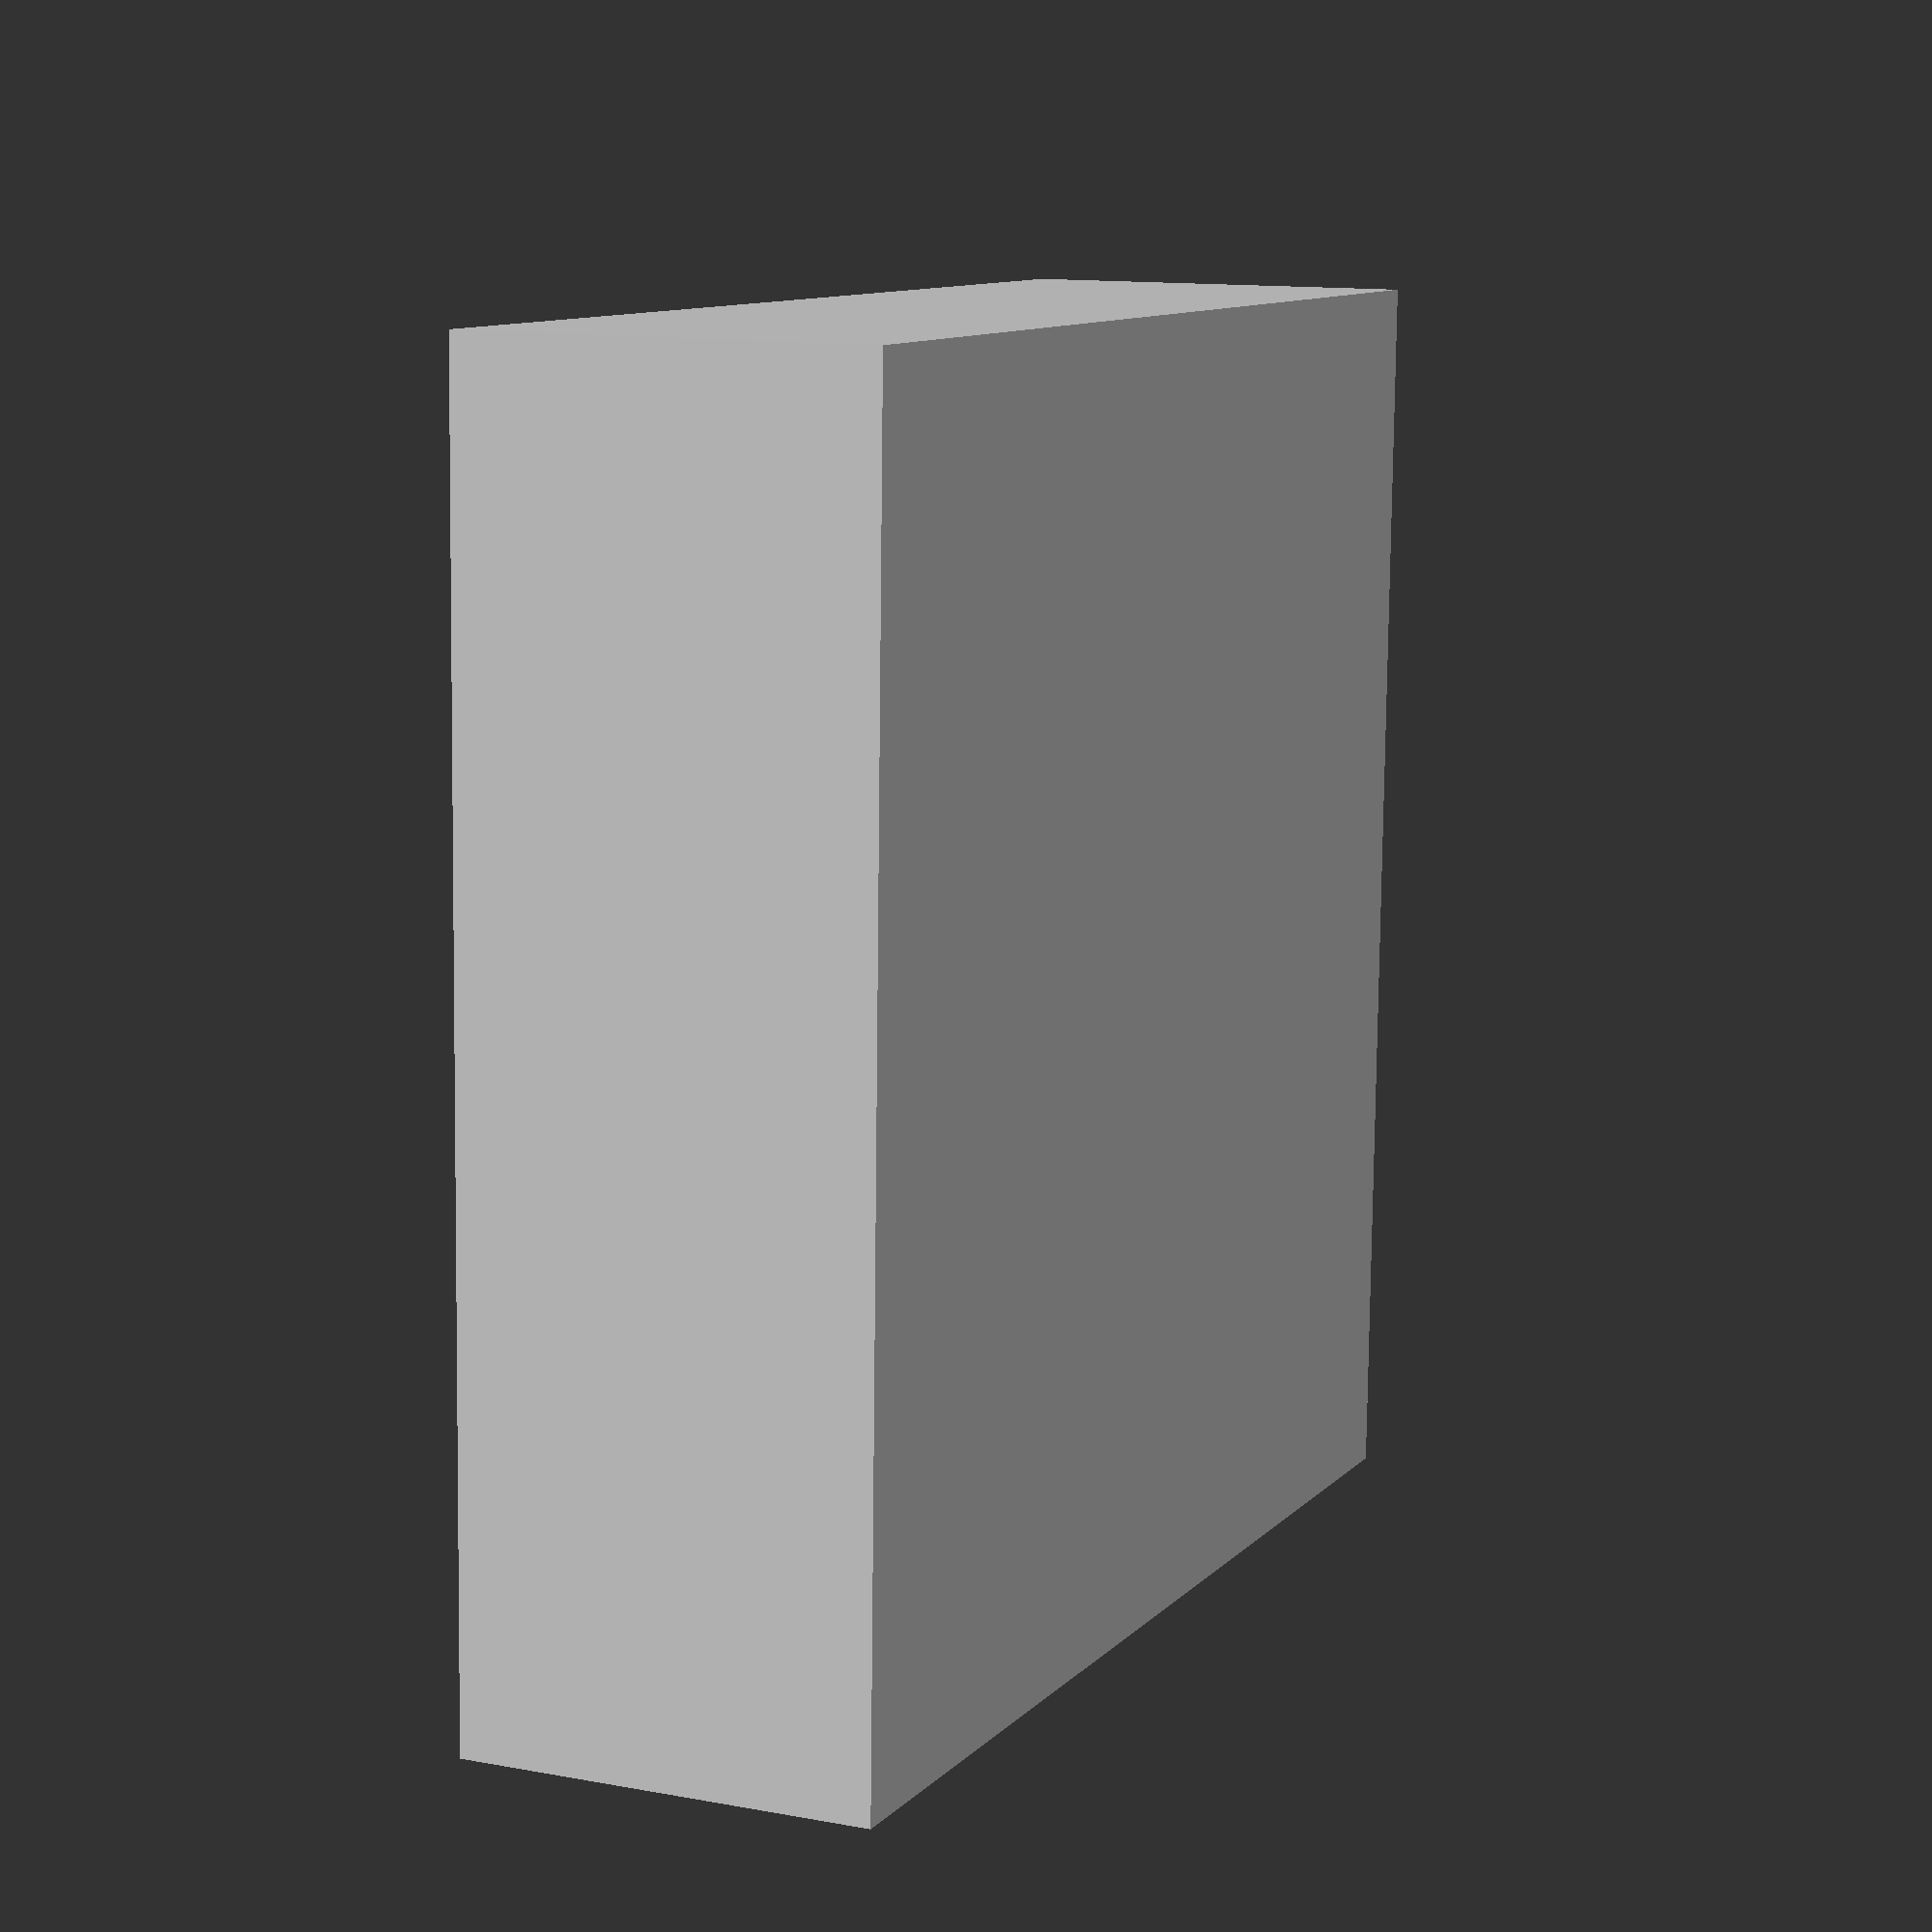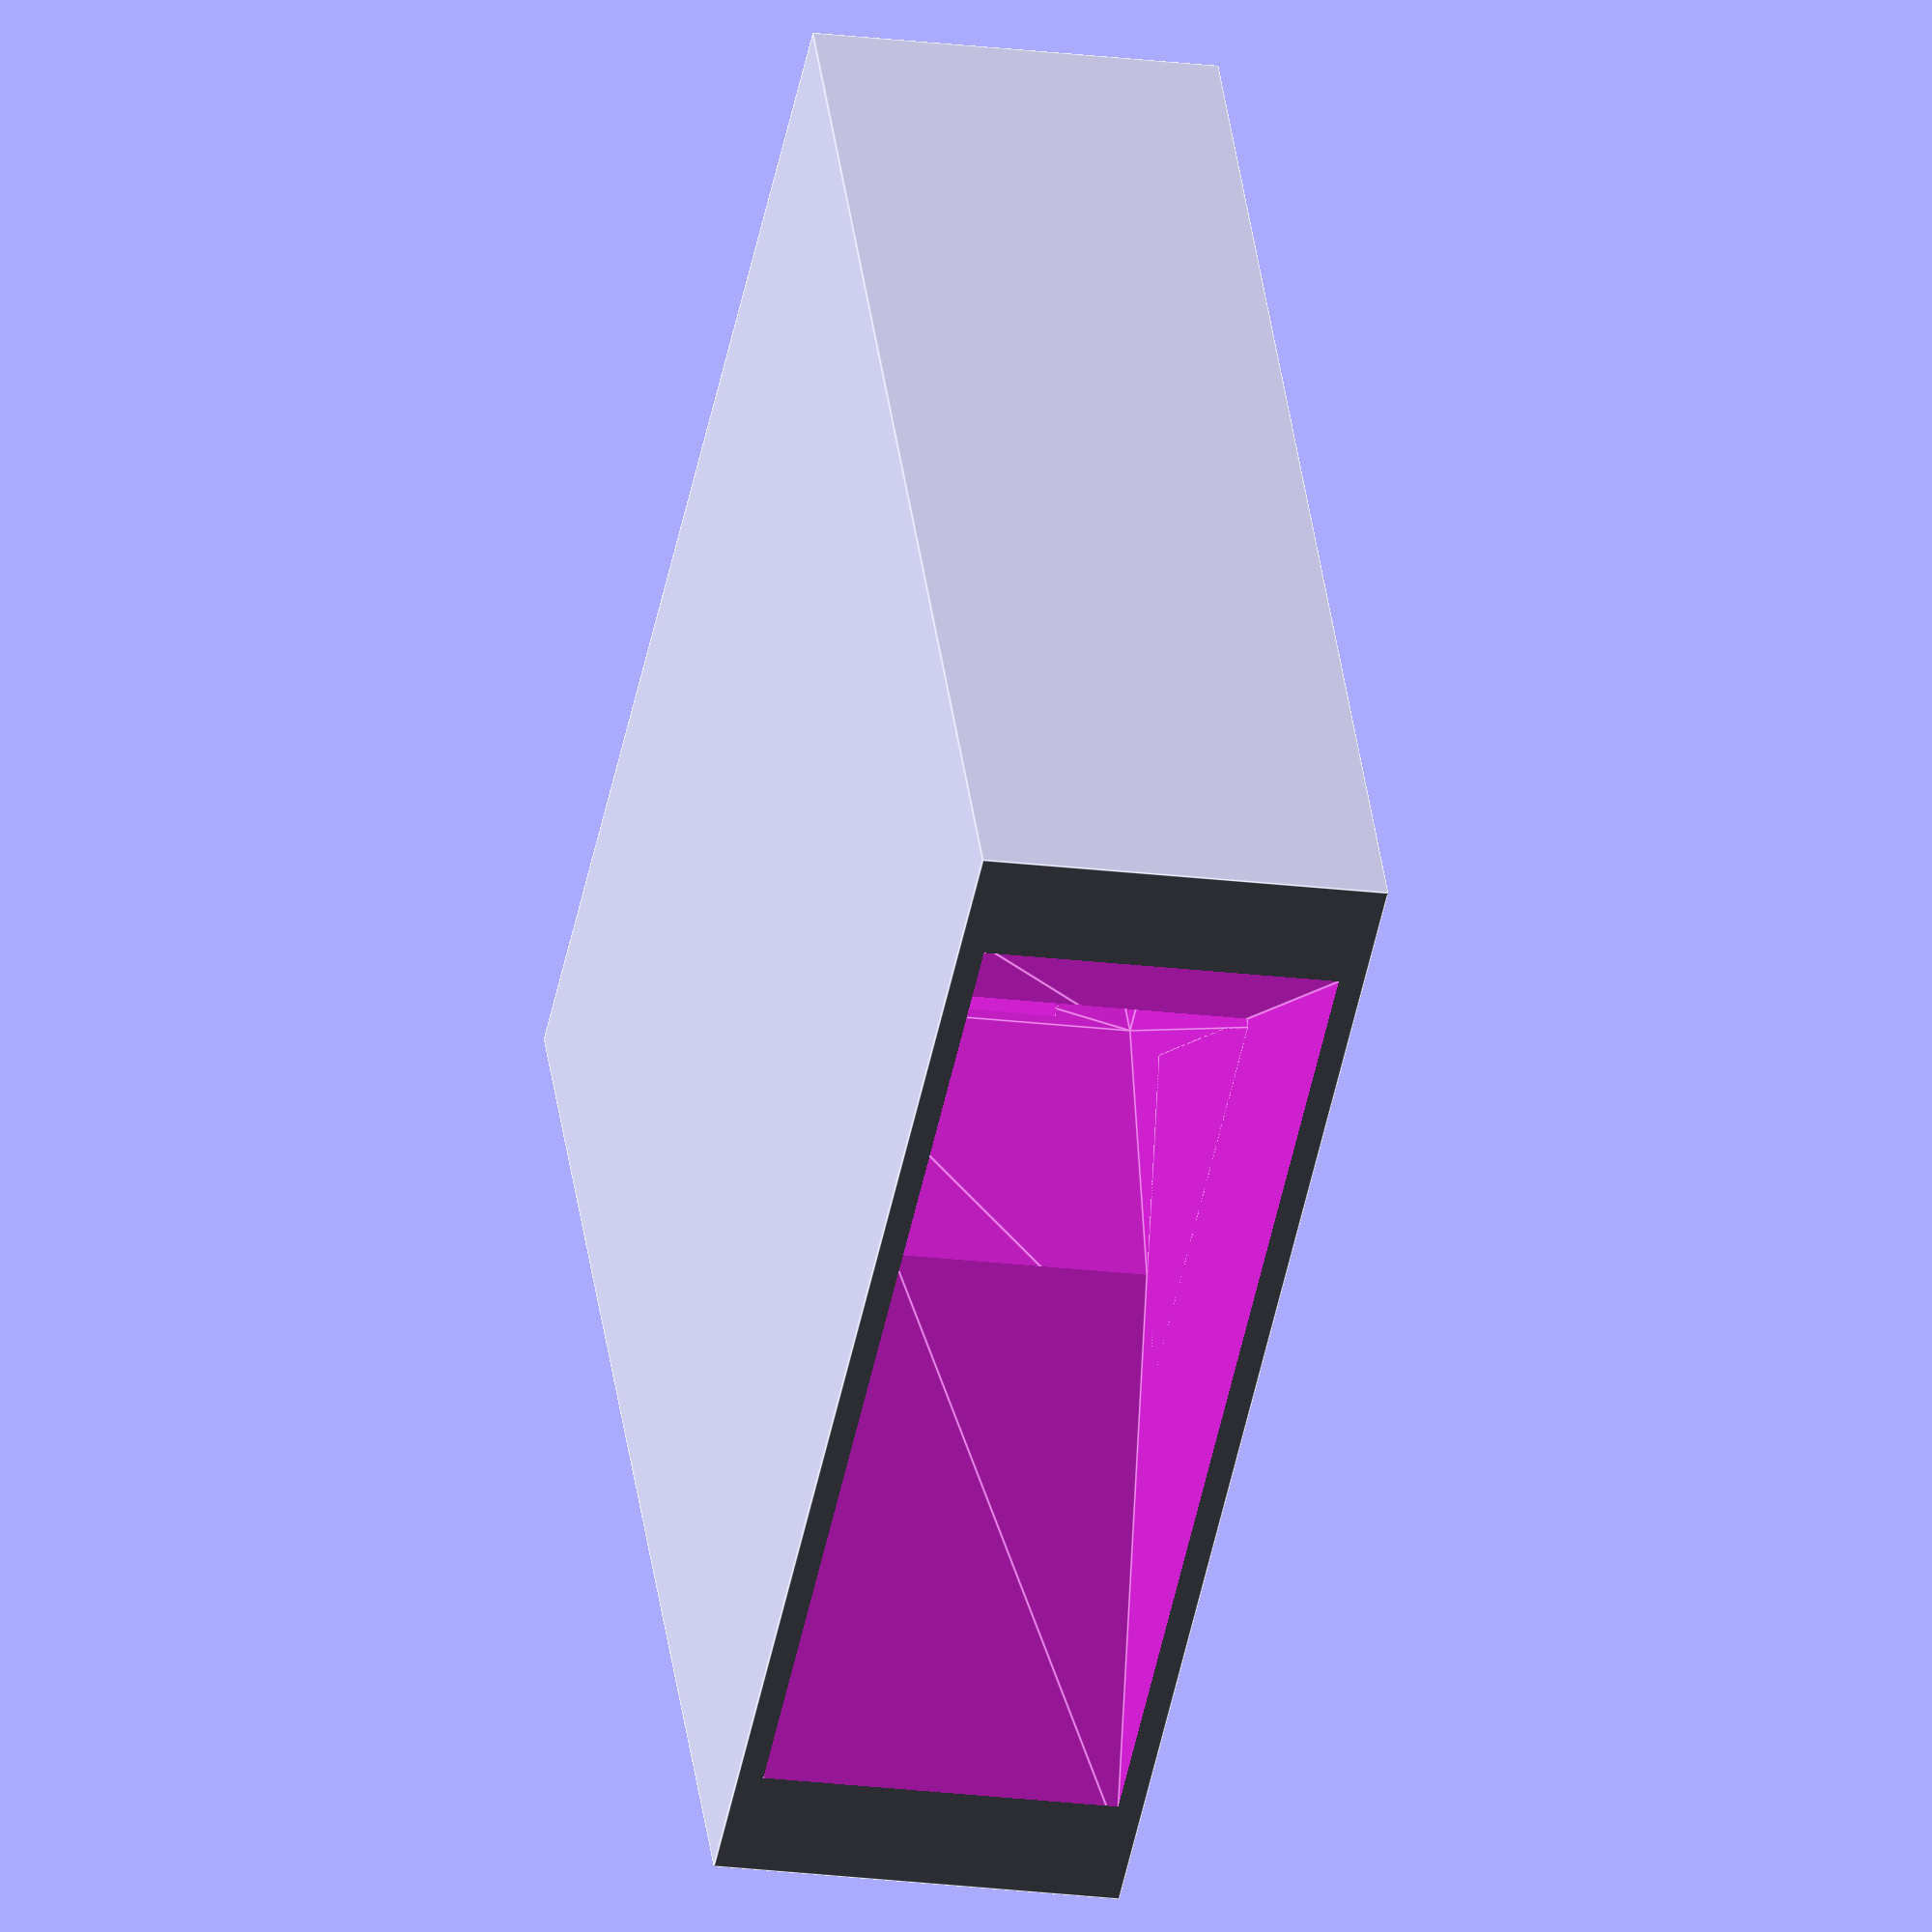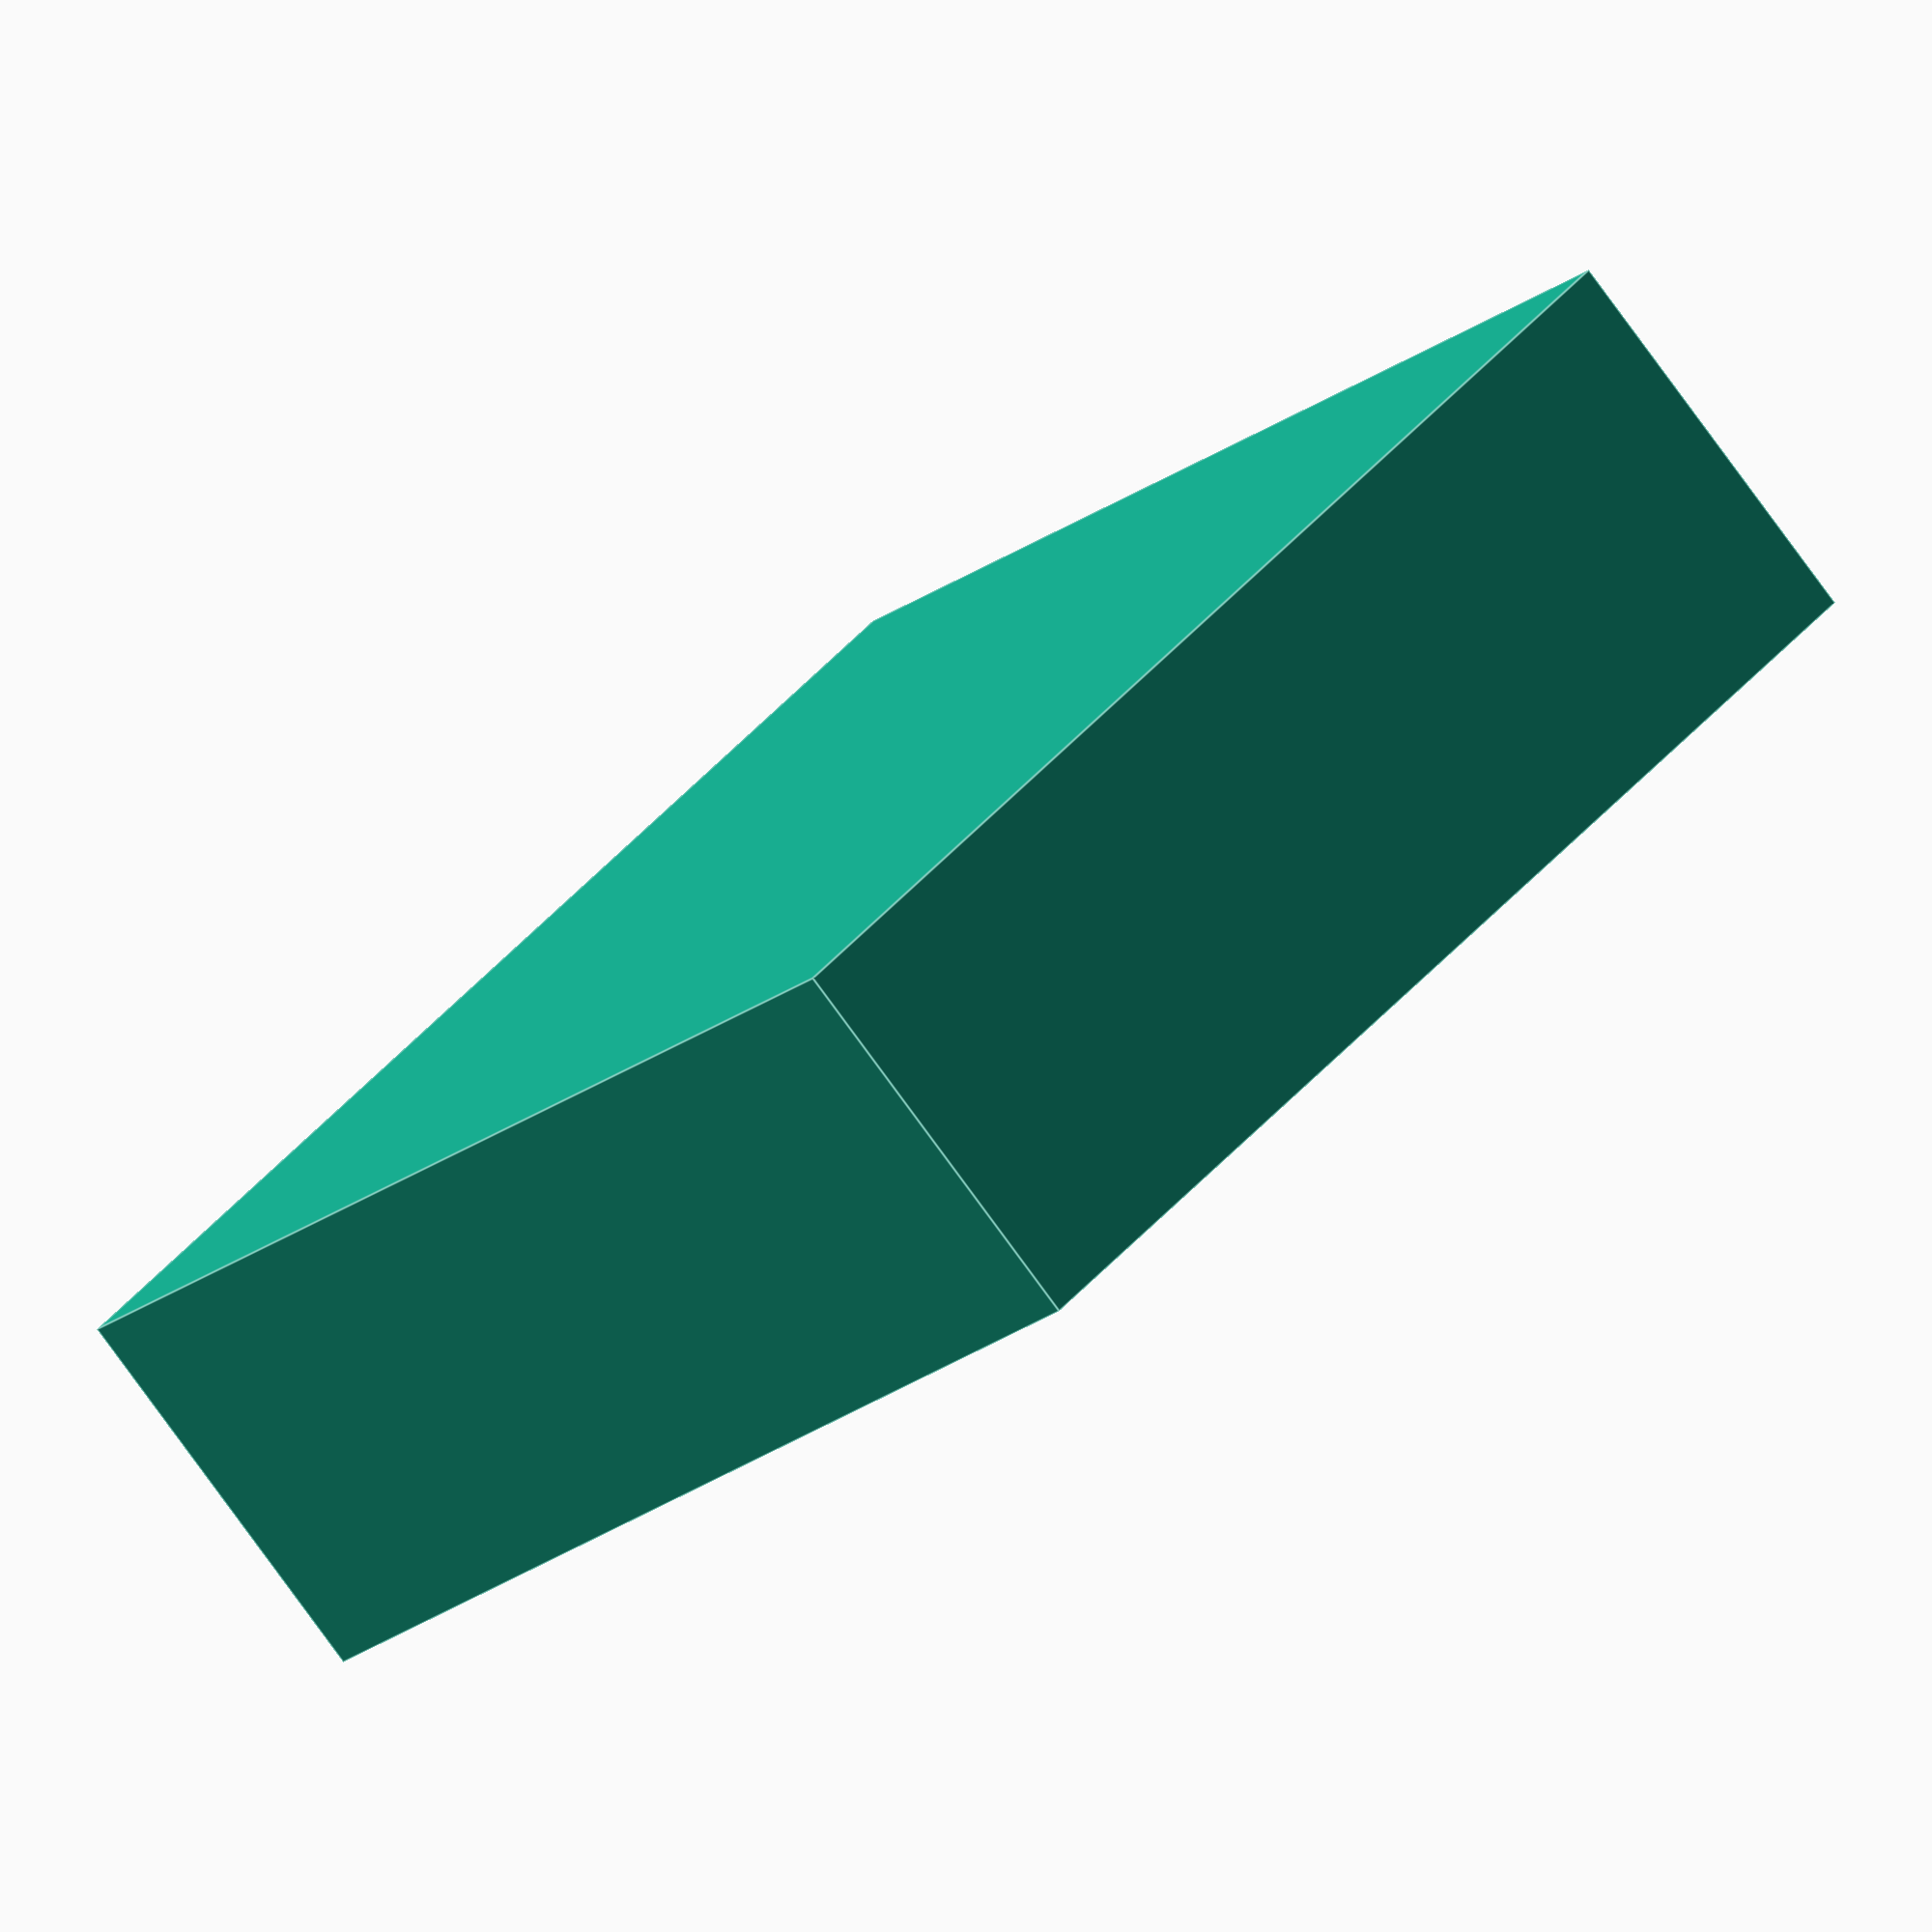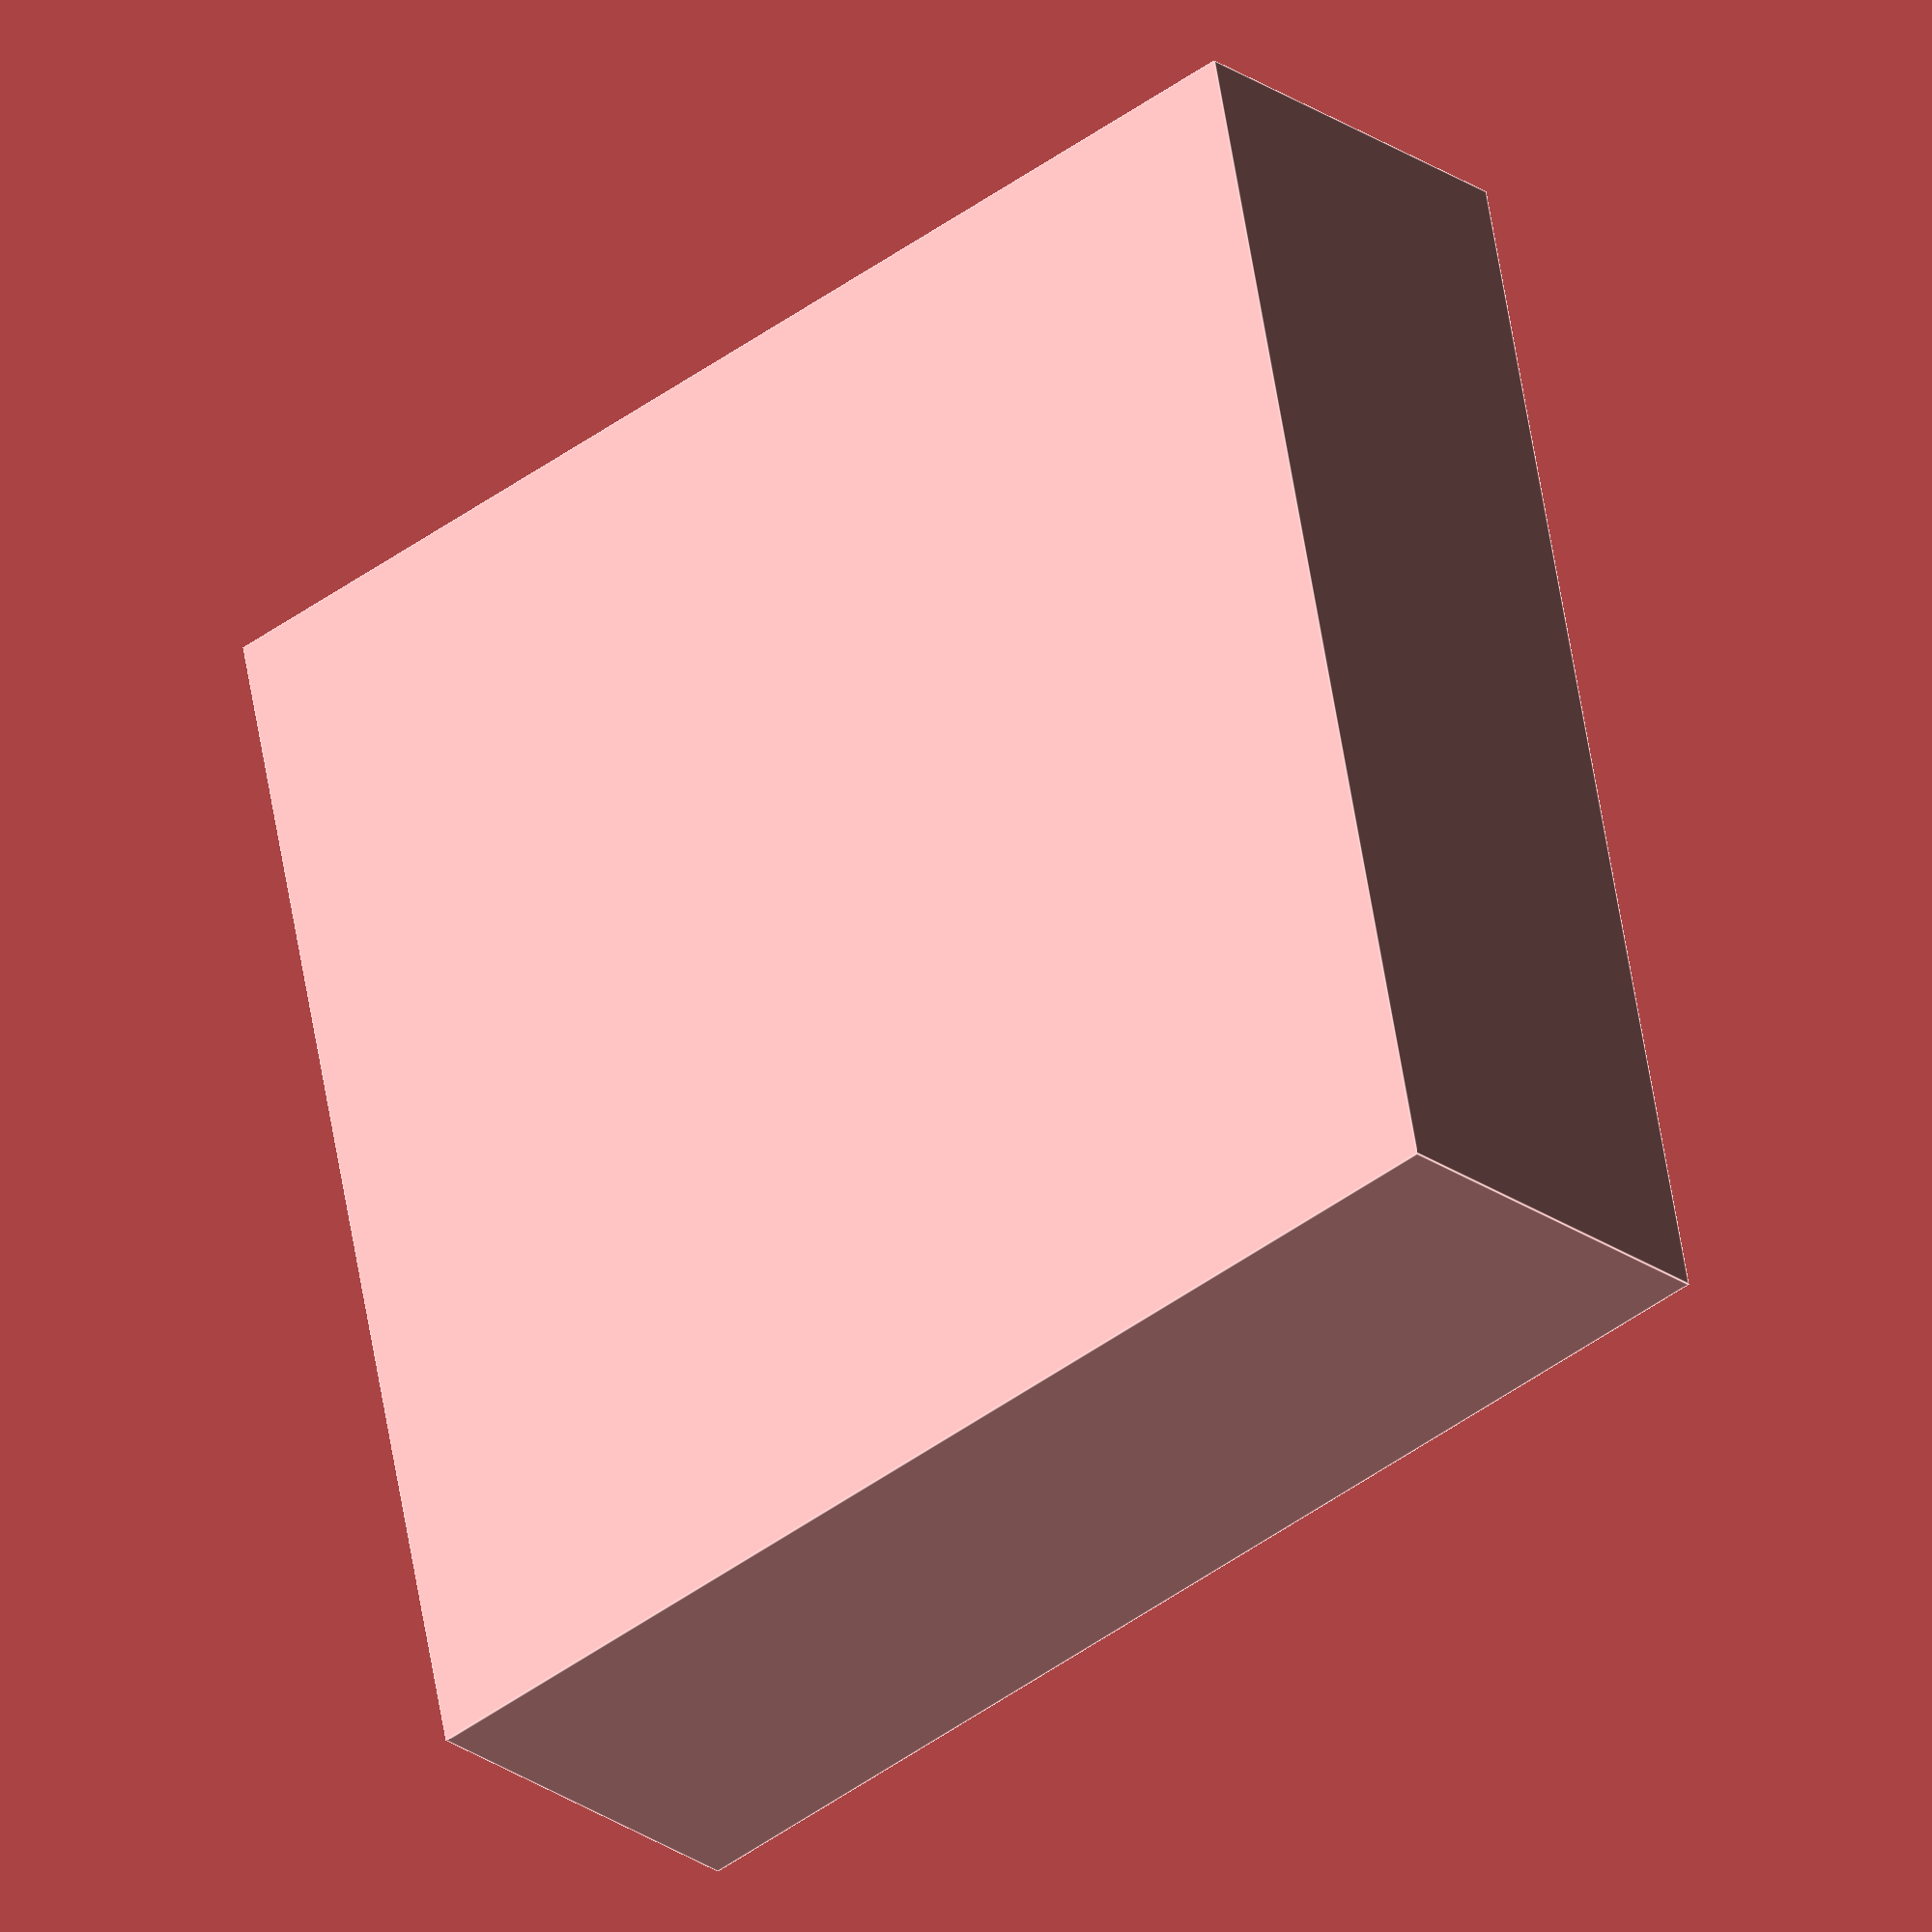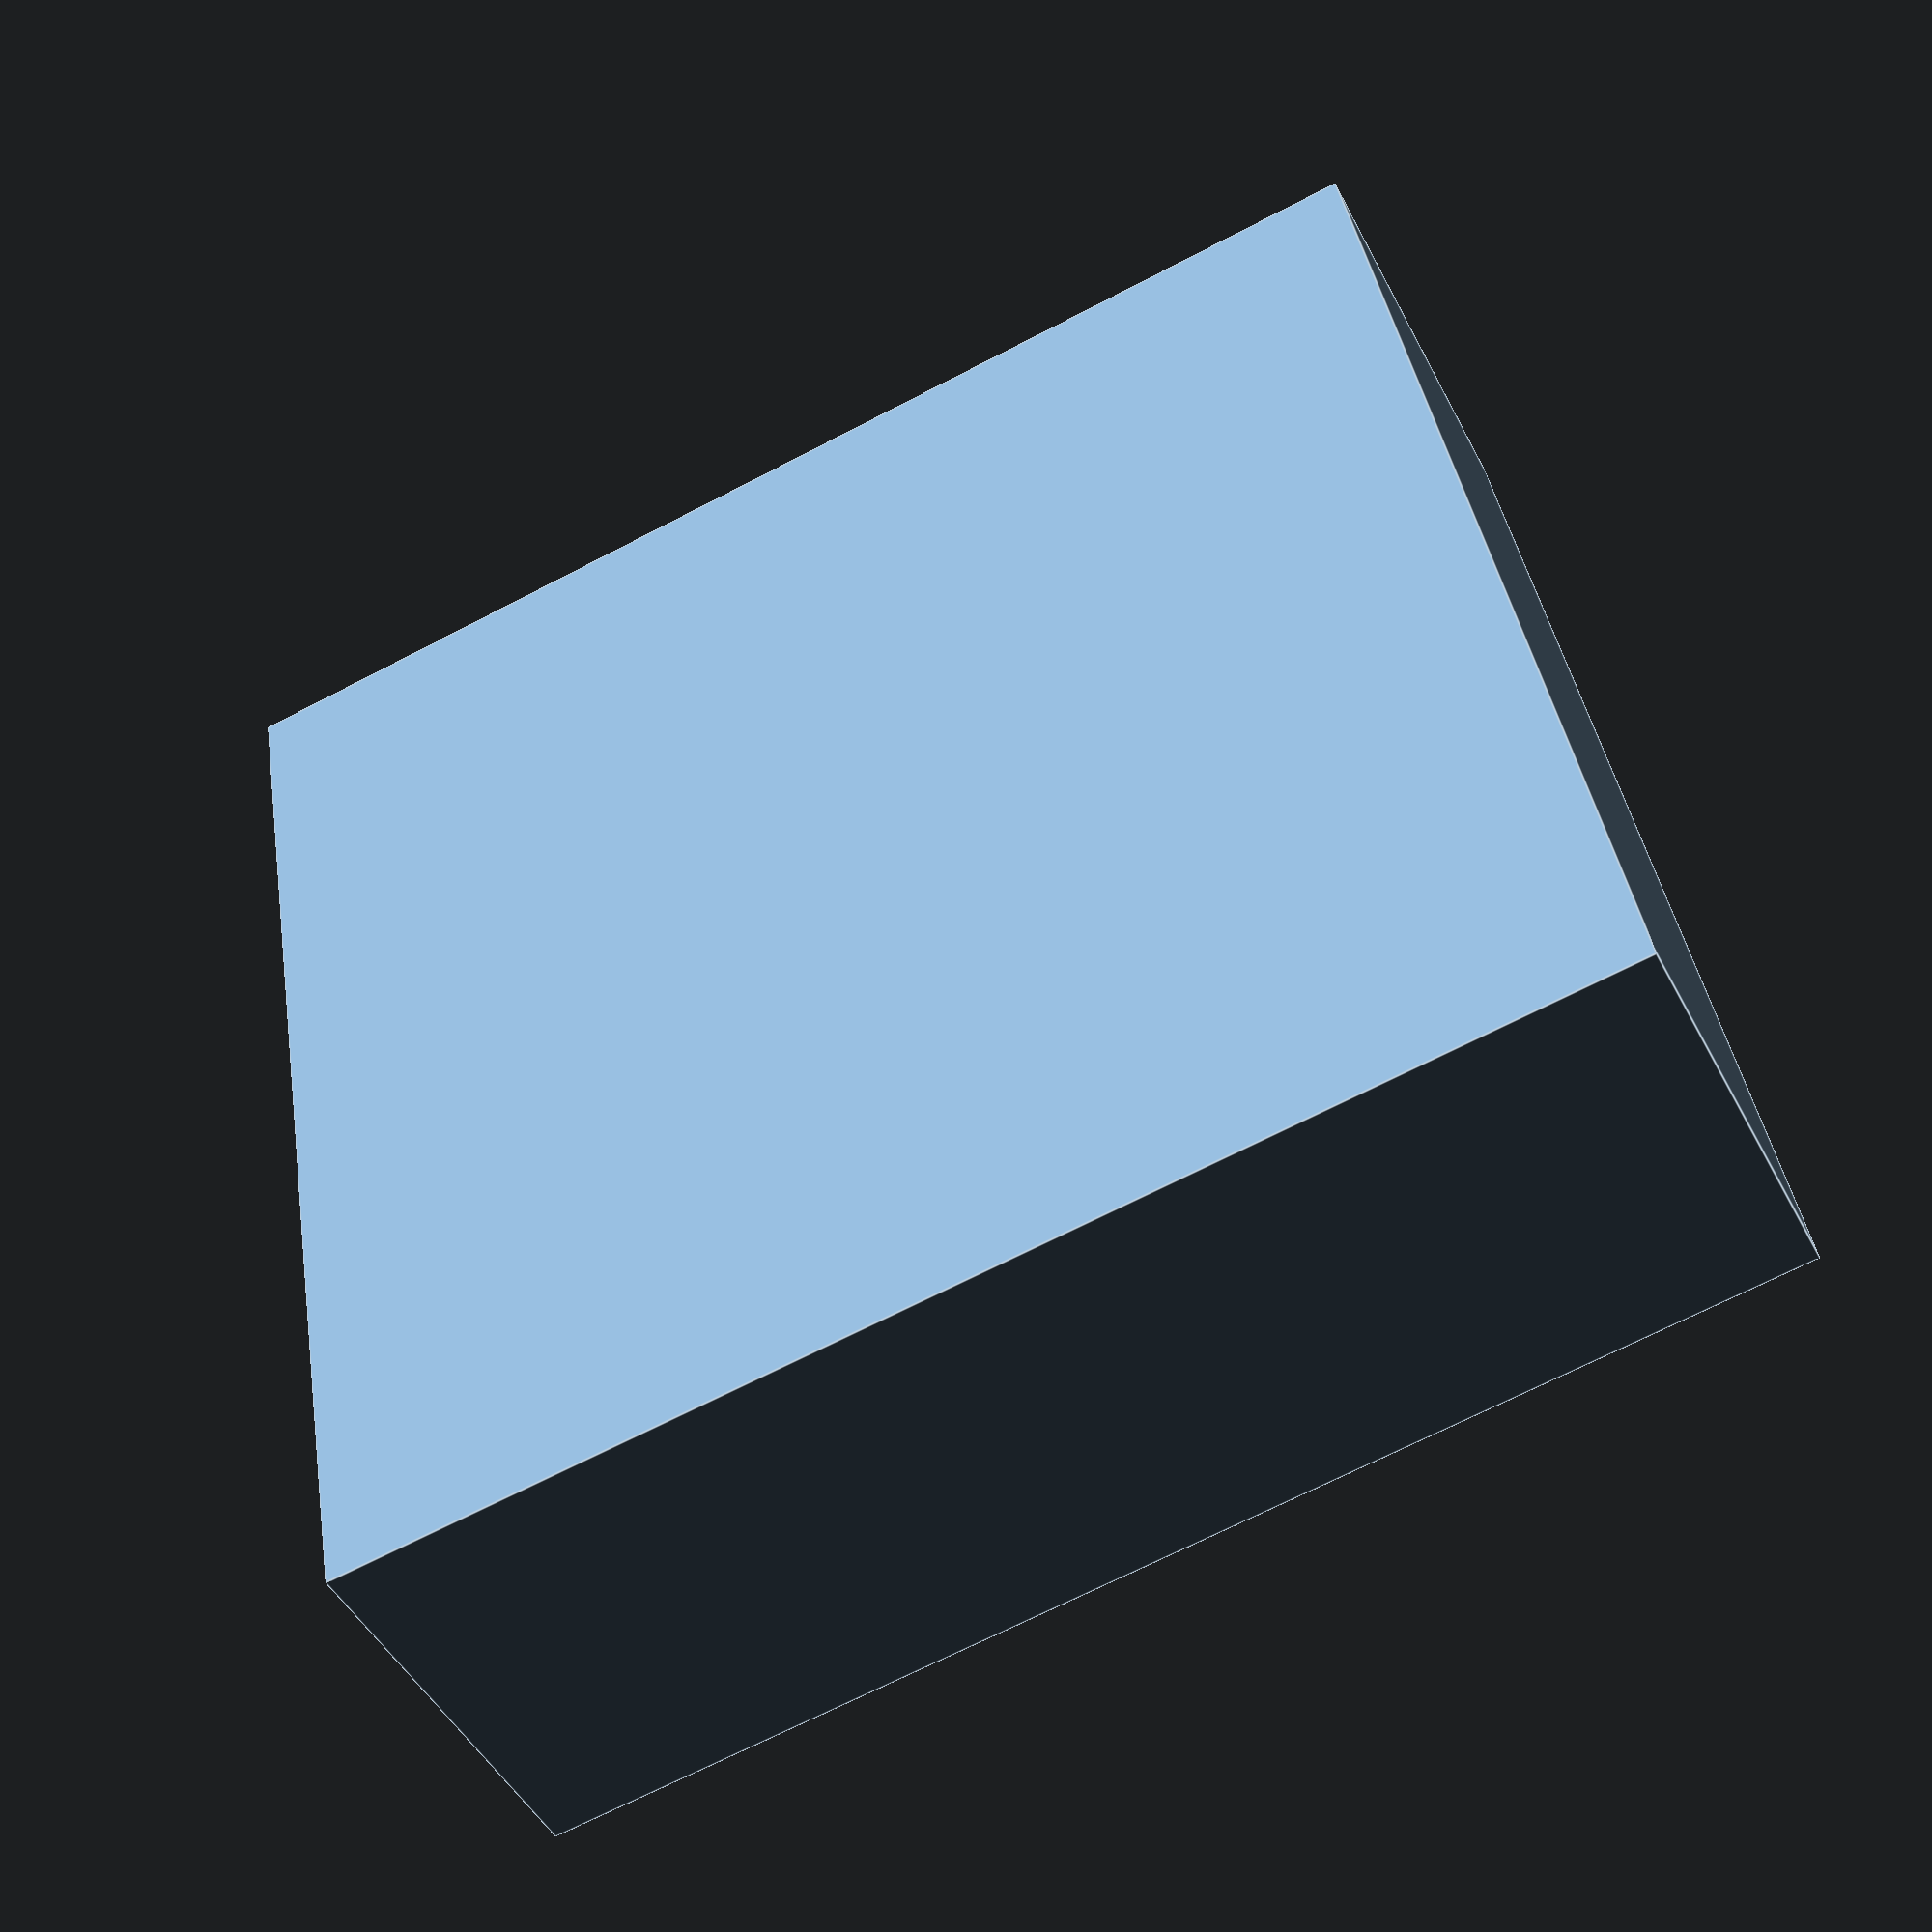
<openscad>
$fa = 1;
$fs = 0.4;
//width = 60;
//cube([width,width,3],center=true);
//translate([0,0,30])
//    cube([60,60,3],center=true);

$fn=60;

radius = 2;
dimX = 100;
dimY = 100;
dimZ = 32;
cornerX = (dimX/2-radius);
cornerY = (dimY/2-radius);
cornerZ = (dimZ/2-radius);
dimZInt = (dimZ-radius*2);
    
module drawRoundedBox()
{
    
    hull() {
        translate([cornerX,cornerY,cornerZ])
            sphere(radius);
        translate([cornerX,-cornerY,-cornerZ])
            sphere(radius);
        translate([-cornerX,cornerY,-cornerZ])
            sphere(radius);
        translate([-cornerX,-cornerY,cornerZ])
            sphere(radius);
        translate([cornerX,cornerY,-cornerZ])
            sphere(radius);
        translate([cornerX,-cornerY,cornerZ])
            sphere(radius);
        translate([-cornerX,cornerY,cornerZ])
            sphere(radius);
        translate([-cornerX,-cornerY,-cornerZ])
            sphere(radius);
    }

}

difference() {
    
    //color(alpha = 0.5)render()
    //drawRoundedBox();
    cube([dimX, dimY, dimZ], center=true);
    
    //translate([0, -20, 0])
        //cube(dimZInt, center=true);

    // entry triangle
    linear_extrude(dimZInt, center=true)
        translate([0,-9,0])
        rotate(-135)
        polygon([[0,0], [60,0], [0,60]]);
    
    // bottom inverted triangle
    linear_extrude(dimZInt, center=true)
        translate([0,0,0])
        polygon([[-15,-30], 
                 [20,-30], 
                 [27,0], 
                 [27,20], 
                 [24,30],
                 [18,40],
                 [10,45],
                 [0,48],
                 [-10,48],
                 [-20,20],
                 [-13,19],
                 [-8,15],
                 [-5,10],
                 [-5,0]
        ]);
    
    // down tube
    //translate([15, -5, 0])
    //    rotate(70)
    //    cube([50, 40, dimZInt], center=true);
    
    // exit tube
    translate([-36, 34, 0])
        cube([52, dimZInt, dimZInt], center=true);
}


</openscad>
<views>
elev=348.1 azim=271.6 roll=294.2 proj=p view=wireframe
elev=18.8 azim=327.7 roll=75.9 proj=o view=edges
elev=260.2 azim=317.3 roll=143.9 proj=o view=edges
elev=204.4 azim=11.8 roll=319.4 proj=o view=edges
elev=46.7 azim=80.4 roll=26.1 proj=p view=edges
</views>
